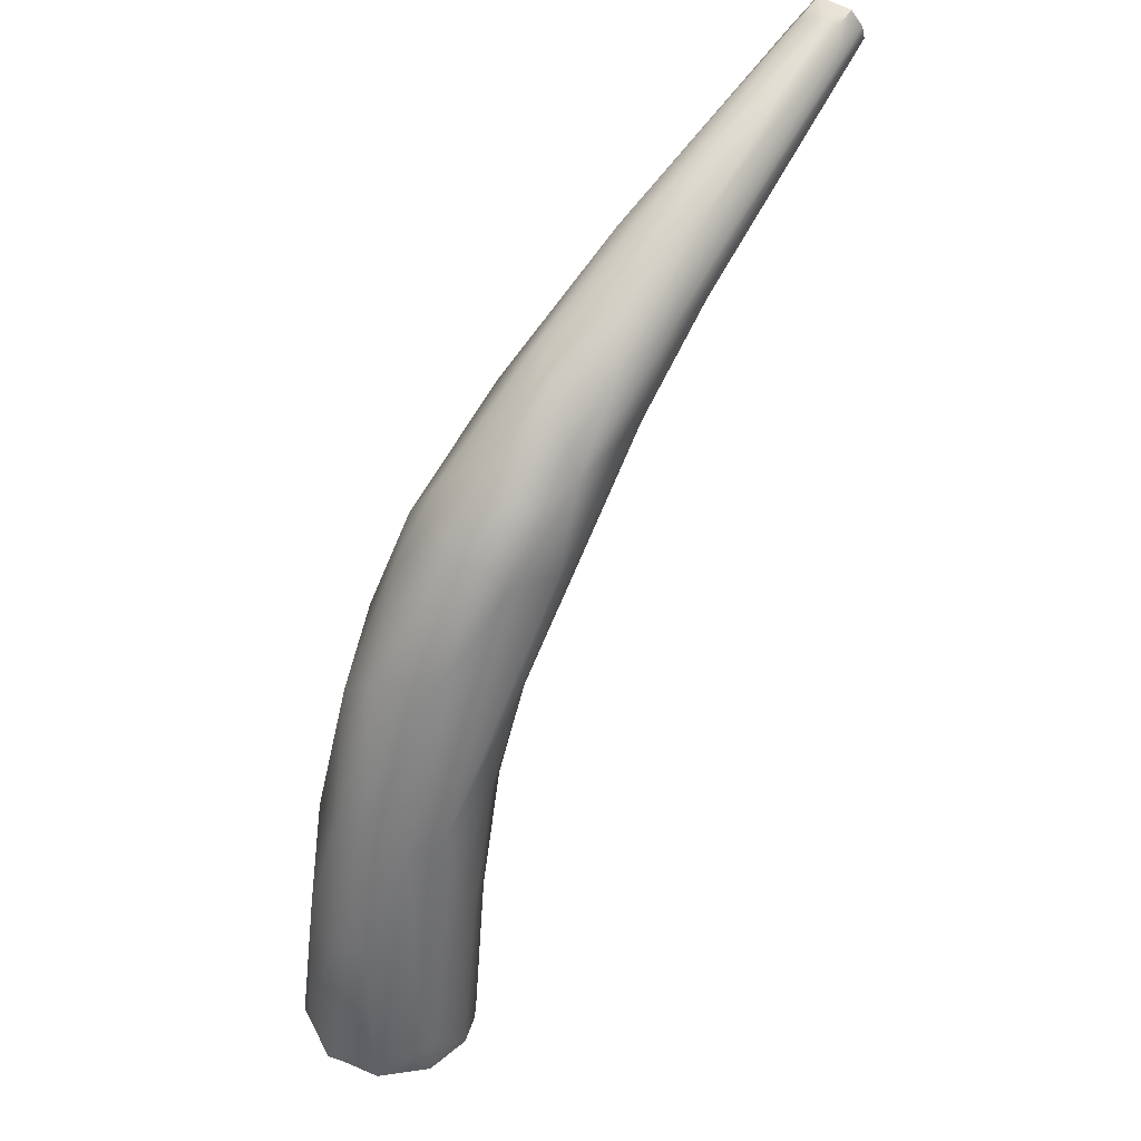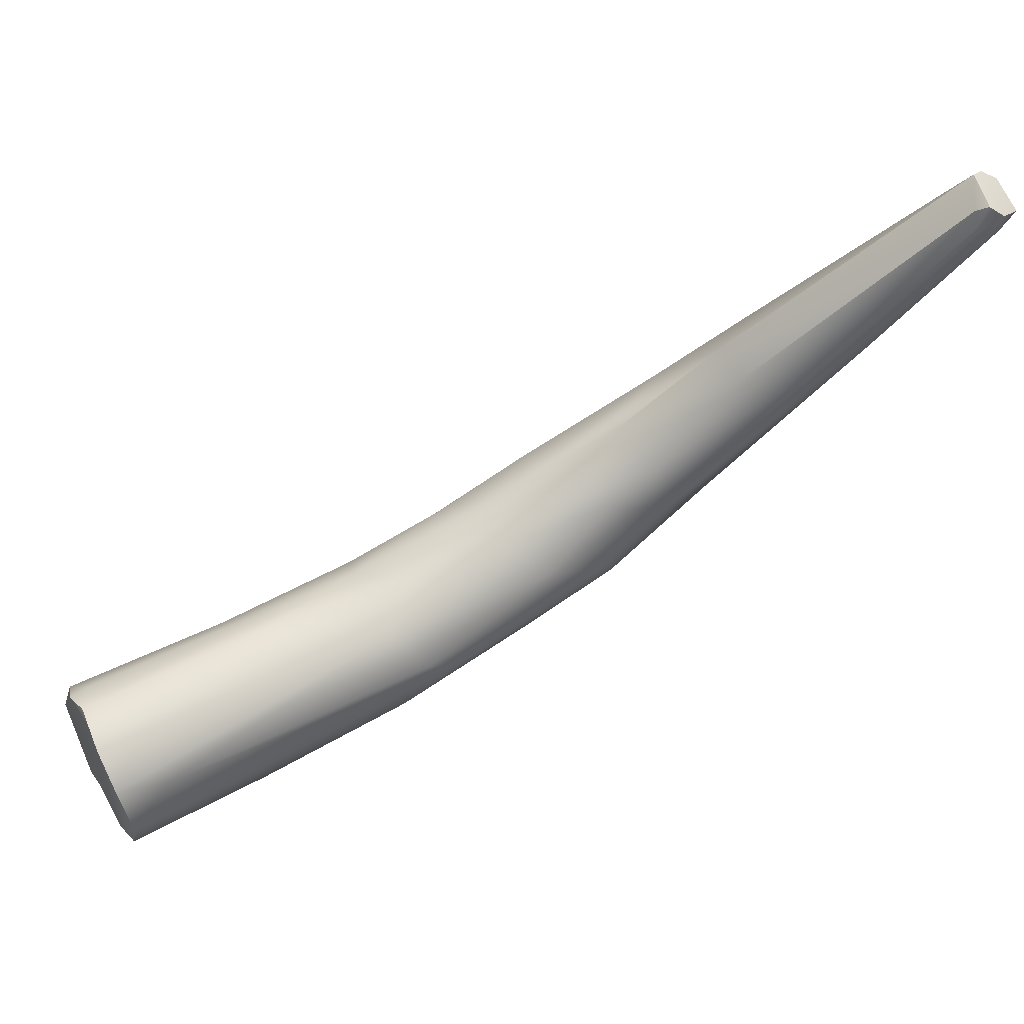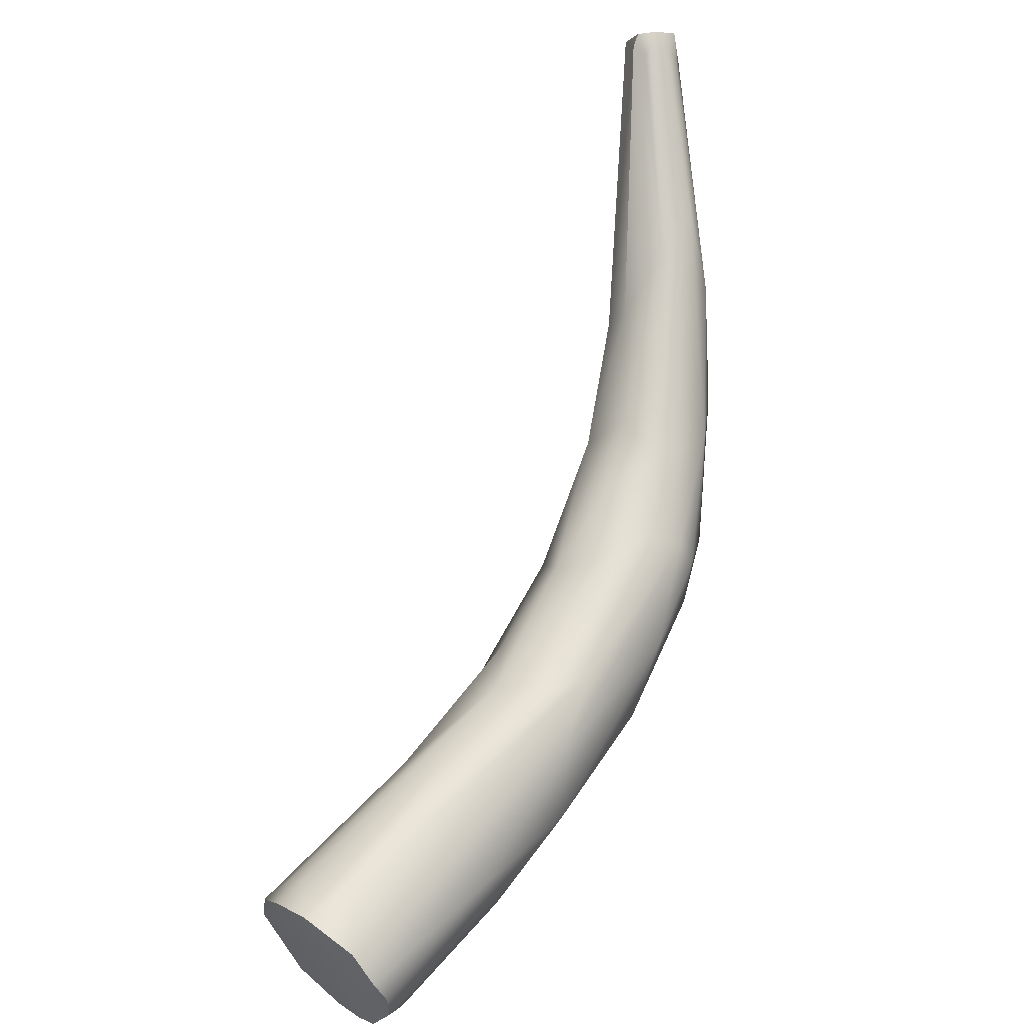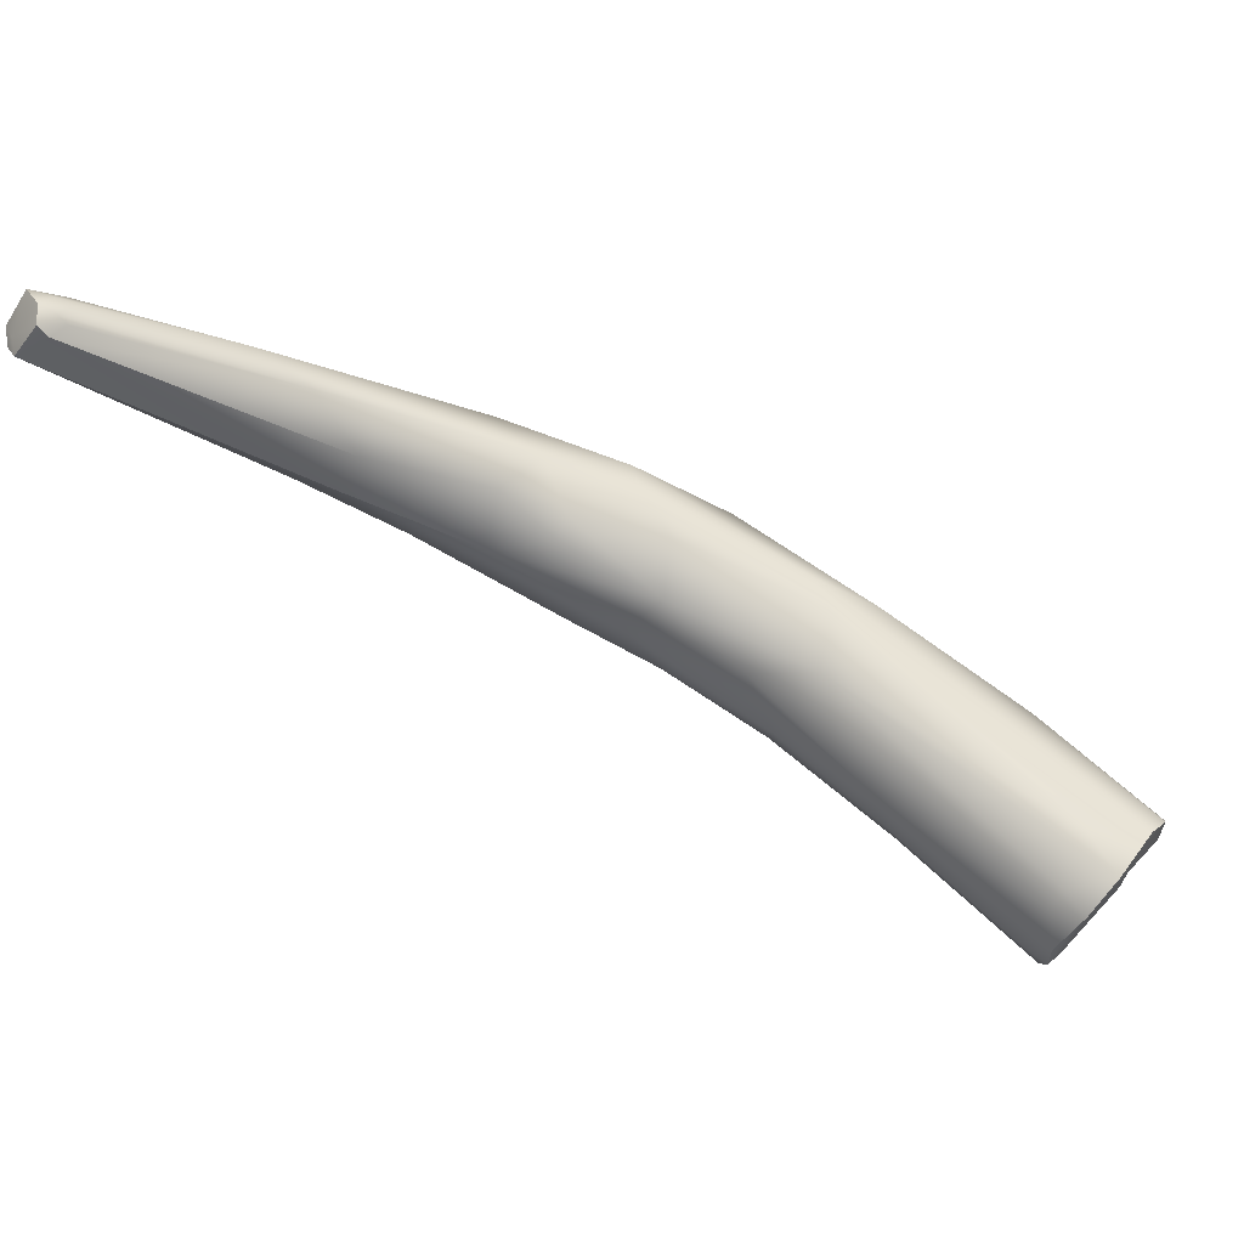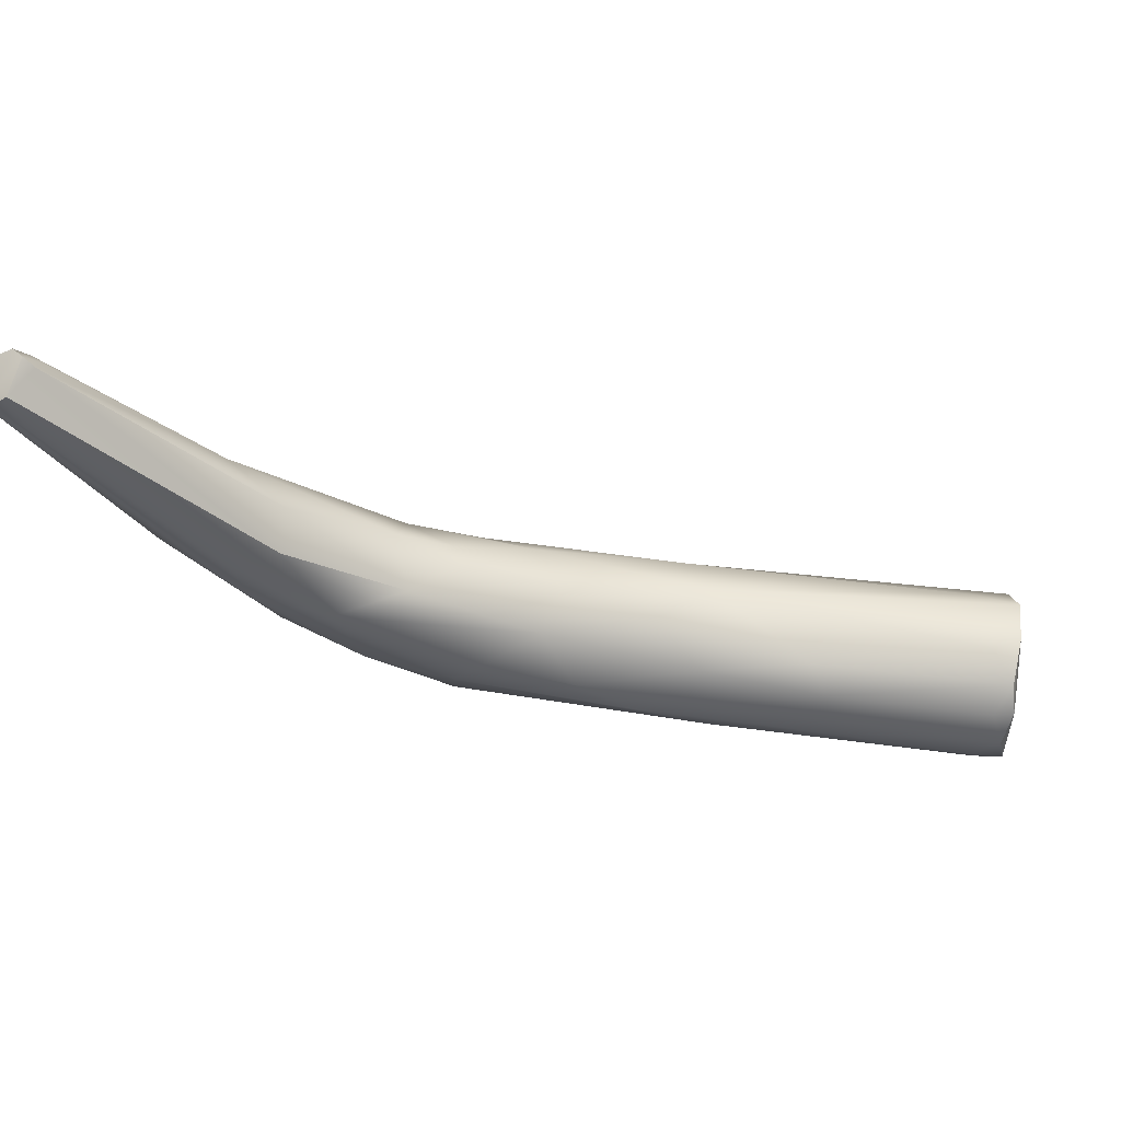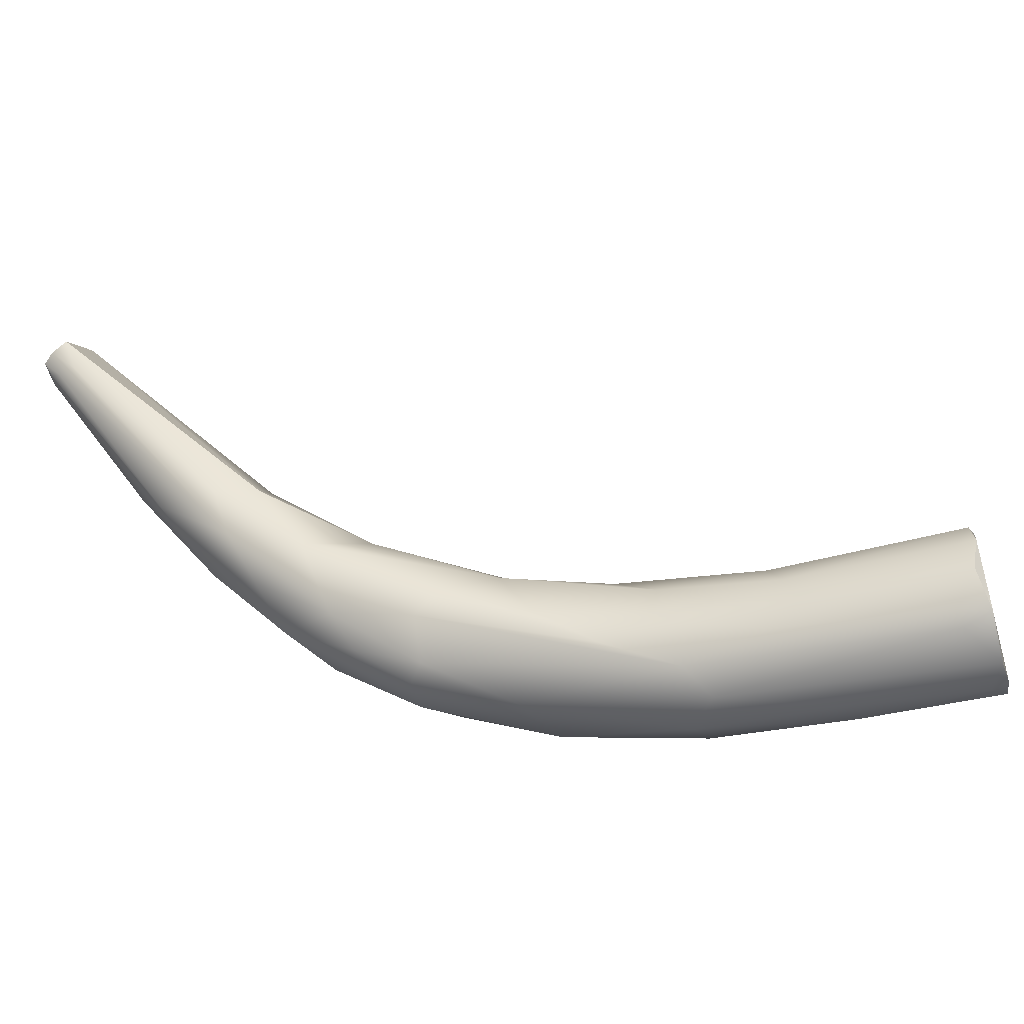
<metadata>
{"format":"obj","ext":"obj","renderer":"f3d","projection":"perspective","resolution":1024,"background":"white","views":[{"elev":-49.8,"azim":101.5,"up":"+Z"},{"elev":19.8,"azim":-28.6,"up":"+Y"},{"elev":50.5,"azim":-32.9,"up":"+Z"},{"elev":64.8,"azim":-122.3,"up":"+Z"},{"elev":21.3,"azim":-159.6,"up":"+Z"},{"elev":-62.9,"azim":-148.6,"up":"+Z"}]}
</metadata>
<code>
v 52.93 -54.87 1248
v 53.63 -53.43 1248
v 53.1 -55.12 1247
v 52.54 -53.43 1248
v 52.43 -52.27 1249
v 53.53 -52.86 1248
v 53.08 -56.54 1252
v 52.01 -52.09 1250
v 52.11 -52.14 1251
v 52.69 -51.87 1250
v 52.99 -52.54 1252
v 52.15 -53.24 1252
v 52.48 -54.58 1253
v 53.15 -53.07 1253
v 54.26 -54.61 1253
v 53.29 -56.26 1248
v 53.92 -56.16 1248
v 53.54 -56.8 1248
v 54.46 -57.32 1249
v 53.33 -57.17 1251
v 53.46 -57.33 1252
v 53.74 -57.75 1250
v 53.74 -57.65 1251
v 53.22 -56.45 1253
v 58.05 -50.68 1249
v 58.53 -54.27 1248
v 58.41 -55.34 1248
v 59.17 -55.99 1250
v 58.33 -50.32 1251
v 59.4 -50.8 1249
v 58.65 -56.07 1252
v 58.88 -50.3 1252
v 62.22 -51.86 1248
v 62.96 -49.01 1250
v 62.58 -50.49 1249
v 62.47 -48.88 1251
v 63.46 -52.91 1249
v 63.38 -53.95 1249
v 62.68 -54.83 1251
v 64.85 -48.66 1250
v 64.18 -51.88 1254
v 63.67 -53.66 1253
v 64.07 -48.76 1253
v 62.66 -50.55 1254
v 67.08 -52.87 1251
v 66.48 -47.17 1251
v 65.39 -52.15 1254
v 67.42 -46.37 1253
v 67.13 -47.64 1254
v 68.4 -49.32 1250
v 68.03 -51.7 1250
v 69.1 -51.61 1253
v 69.15 -45.26 1252
v 70.23 -45.3 1251
v 68.52 -48.8 1255
v 70.13 -45.67 1256
v 70.55 -46.28 1256
v 70.77 -46.6 1250
v 71.52 -47.2 1251
v 71.92 -48.4 1251
v 71.32 -50.12 1252
v 72.85 -45.46 1252
v 73.06 -44.11 1252
v 73.14 -46.17 1252
v 73.14 -48.53 1253
v 71.91 -49.67 1254
v 71.53 -49.32 1255
v 71.2 -43.73 1255
v 72.49 -46.65 1256
v 70.59 -48.91 1255
v 73.21 -42.12 1255
v 72.07 -44.77 1257
v 74.3 -46.34 1253
v 75.33 -42.46 1254
v 75.37 -44.49 1254
v 74.8 -46.26 1256
v 75.61 -40.77 1256
v 74.25 -40.57 1257
v 75.61 -39.59 1257
v 74.37 -41.39 1259
v 76.24 -44.6 1255
v 77.14 -42.1 1256
v 77.96 -39.32 1258
v 78.35 -40.91 1258
v 77.8 -41.92 1258
v 76.3 -41.03 1260
v 78.21 -40.12 1261
v 78.97 -39.31 1259
v 79.12 -34.71 1265
v 79.52 -33.66 1264
v 79.43 -34.54 1265
v 79.42 -34.44 1263
v 80.13 -33.67 1264
v 80.11 -33.89 1264
v 80.14 -34.4 1263
v 80.55 -34.36 1263
v 80.74 -34.72 1263
v 80.7 -33.94 1264
v 80.68 -35.57 1264
v 80.91 -34.89 1265
v 79.24 -35.36 1265
v 79.56 -35.22 1265
v 79.77 -35.69 1265
v 80 -34.89 1265
v 80.2 -35.46 1265
v 80.39 -35.78 1264
v 53.1 -55.12 1247
v 52.54 -53.43 1248
v 52.54 -53.43 1248
v 52.43 -52.27 1249
v 52.01 -52.09 1250
v 52.01 -52.09 1250
v 52.11 -52.14 1251
v 52.15 -53.24 1252
v 52.48 -54.58 1253
v 53.29 -56.26 1248
v 53.54 -56.8 1248
v 53.46 -57.33 1252
v 53.74 -57.75 1250
v 53.74 -57.65 1251
v 53.22 -56.45 1253
v 74.25 -40.57 1257
v 79.12 -34.71 1265
v 79.52 -33.66 1264
v 79.52 -33.66 1264
v 79.43 -34.54 1265
v 79.43 -34.54 1265
v 80.13 -33.67 1264
v 80.7 -33.94 1264
v 80.7 -33.94 1264
v 80.91 -34.89 1265
v 80.91 -34.89 1265
v 80 -34.89 1265
g grp1
f 3 16 1
f 4 2 107
f 108 3 1
f 1 12 108
f 1 16 12
f 107 17 116
f 25 30 5
f 110 109 8
f 6 4 5
f 6 5 30
f 2 4 6
f 25 5 29
f 18 20 12
f 20 7 12
f 12 7 13
f 12 9 111
f 111 108 12
f 112 10 5
f 112 113 10
f 114 11 113
f 11 114 14
f 29 113 32
f 32 113 11
f 10 113 29
f 5 10 29
f 14 114 115
f 13 7 24
f 121 15 115
f 26 17 107
f 117 116 17
f 16 18 12
f 22 117 19
f 117 27 19
f 18 119 20
f 20 21 7
f 20 119 23
f 23 21 20
f 22 28 39
f 31 118 120
f 19 28 22
f 39 120 22
f 120 39 31
f 29 34 25
f 11 14 44
f 42 121 118
f 21 24 7
f 47 15 121
f 121 42 47
f 44 14 115
f 27 117 17
f 26 27 17
f 35 2 6
f 115 15 44
f 35 6 30
f 35 30 40
f 2 33 107
f 26 107 33
f 37 27 26
f 37 38 27
f 28 19 27
f 38 28 27
f 38 39 28
f 34 30 25
f 29 36 34
f 36 29 32
f 31 42 118
f 44 32 11
f 35 33 2
f 40 30 34
f 46 34 36
f 43 32 44
f 36 32 43
f 15 41 44
f 15 47 41
f 26 33 37
f 52 39 45
f 52 42 39
f 31 39 42
f 46 40 34
f 48 36 43
f 36 48 46
f 44 41 55
f 47 70 41
f 41 70 55
f 43 44 49
f 35 50 33
f 33 50 37
f 51 38 37
f 50 51 37
f 39 38 45
f 51 45 38
f 40 46 53
f 54 35 40
f 48 53 46
f 48 43 49
f 68 48 49
f 44 55 49
f 60 51 50
f 35 54 58
f 35 58 50
f 58 59 50
f 50 59 60
f 61 45 51
f 52 45 61
f 66 52 61
f 67 52 66
f 42 52 67
f 54 40 53
f 54 53 71
f 69 55 70
f 67 47 42
f 48 71 53
f 56 68 49
f 56 49 57
f 55 69 57
f 68 56 72
f 56 57 72
f 49 55 57
f 54 63 58
f 62 59 58
f 59 64 60
f 62 64 59
f 51 60 61
f 66 61 65
f 60 65 61
f 62 58 63
f 64 62 75
f 63 75 62
f 47 67 70
f 76 67 66
f 63 54 71
f 57 69 72
f 67 69 70
f 76 69 67
f 80 68 72
f 68 71 48
f 71 68 78
f 72 69 86
f 64 73 60
f 75 73 64
f 65 60 73
f 65 76 66
f 65 81 76
f 65 73 81
f 81 73 75
f 71 77 63
f 74 75 63
f 74 63 77
f 74 82 75
f 74 77 83
f 83 82 74
f 69 76 87
f 77 71 79
f 68 80 122
f 80 72 86
f 69 87 86
f 83 88 82
f 87 76 85
f 76 81 85
f 75 82 81
f 82 88 84
f 82 84 81
f 81 84 85
f 84 99 85
f 78 79 71
f 122 80 89
f 90 122 89
f 80 86 123
f 88 99 84
f 87 85 106
f 92 77 79
f 77 92 93
f 83 77 95
f 95 77 93
f 95 96 83
f 88 97 99
f 96 97 83
f 88 83 97
f 106 105 87
f 85 99 106
f 124 92 79
f 78 124 79
f 90 89 91
f 123 86 101
f 123 101 126
f 125 127 94
f 94 127 104
f 101 102 126
f 126 102 133
f 94 128 125
f 124 93 92
f 96 95 98
f 98 95 93
f 129 128 94
f 96 130 97
f 129 94 100
f 131 106 99
f 100 94 104
f 105 131 133
f 132 97 130
f 132 99 97
f 101 86 102
f 87 103 86
f 103 102 86
f 103 133 102
f 105 103 87
f 105 133 103
f 131 105 106

</code>
